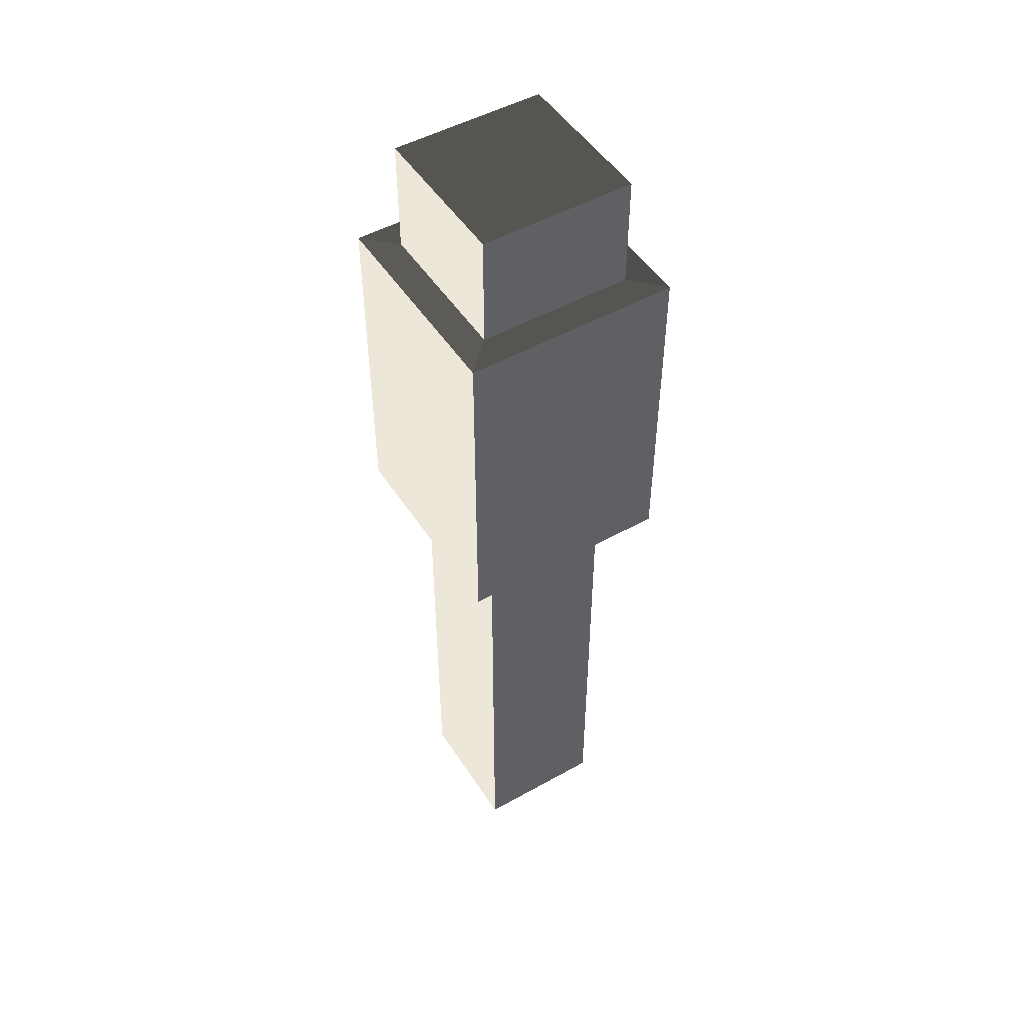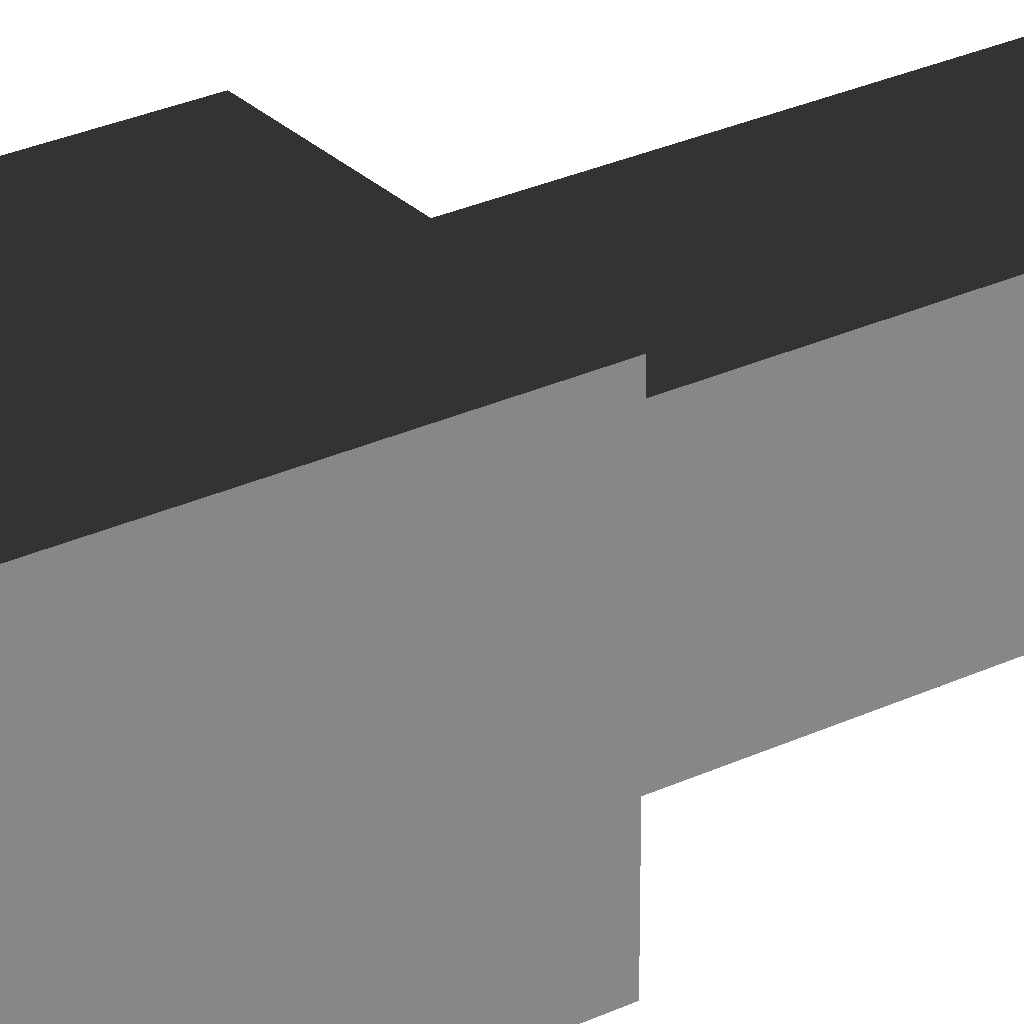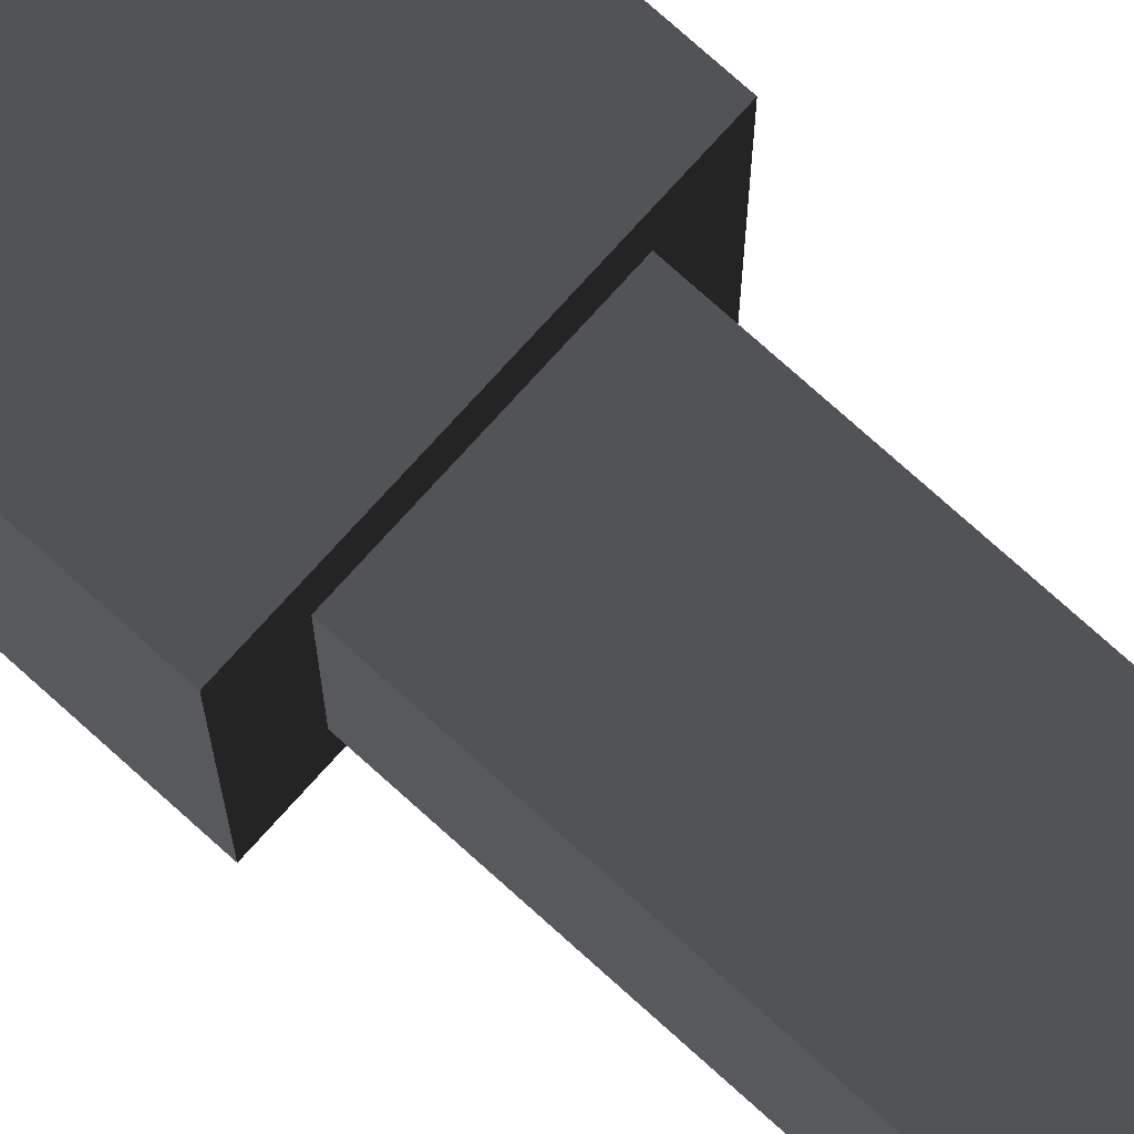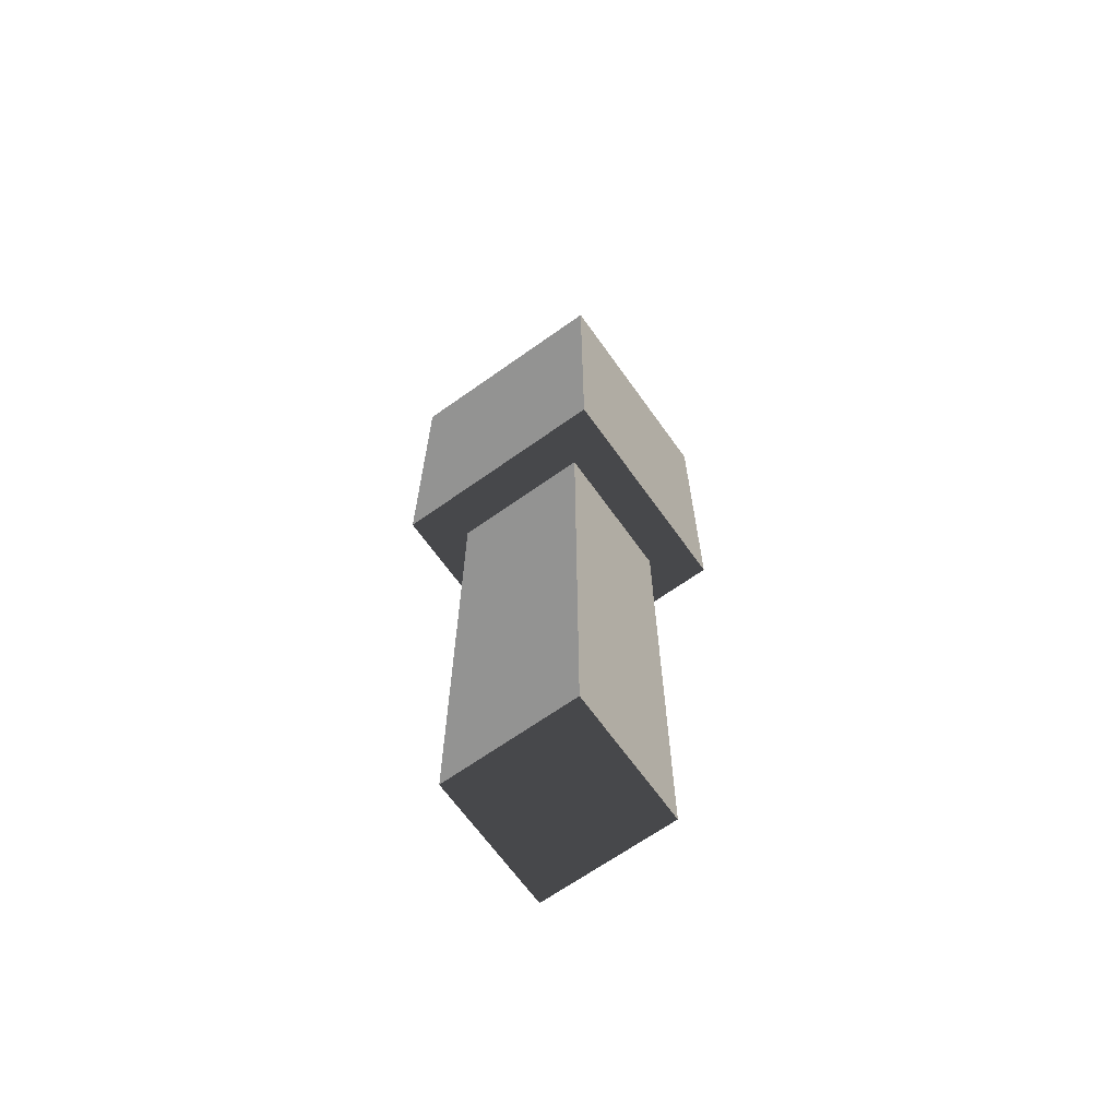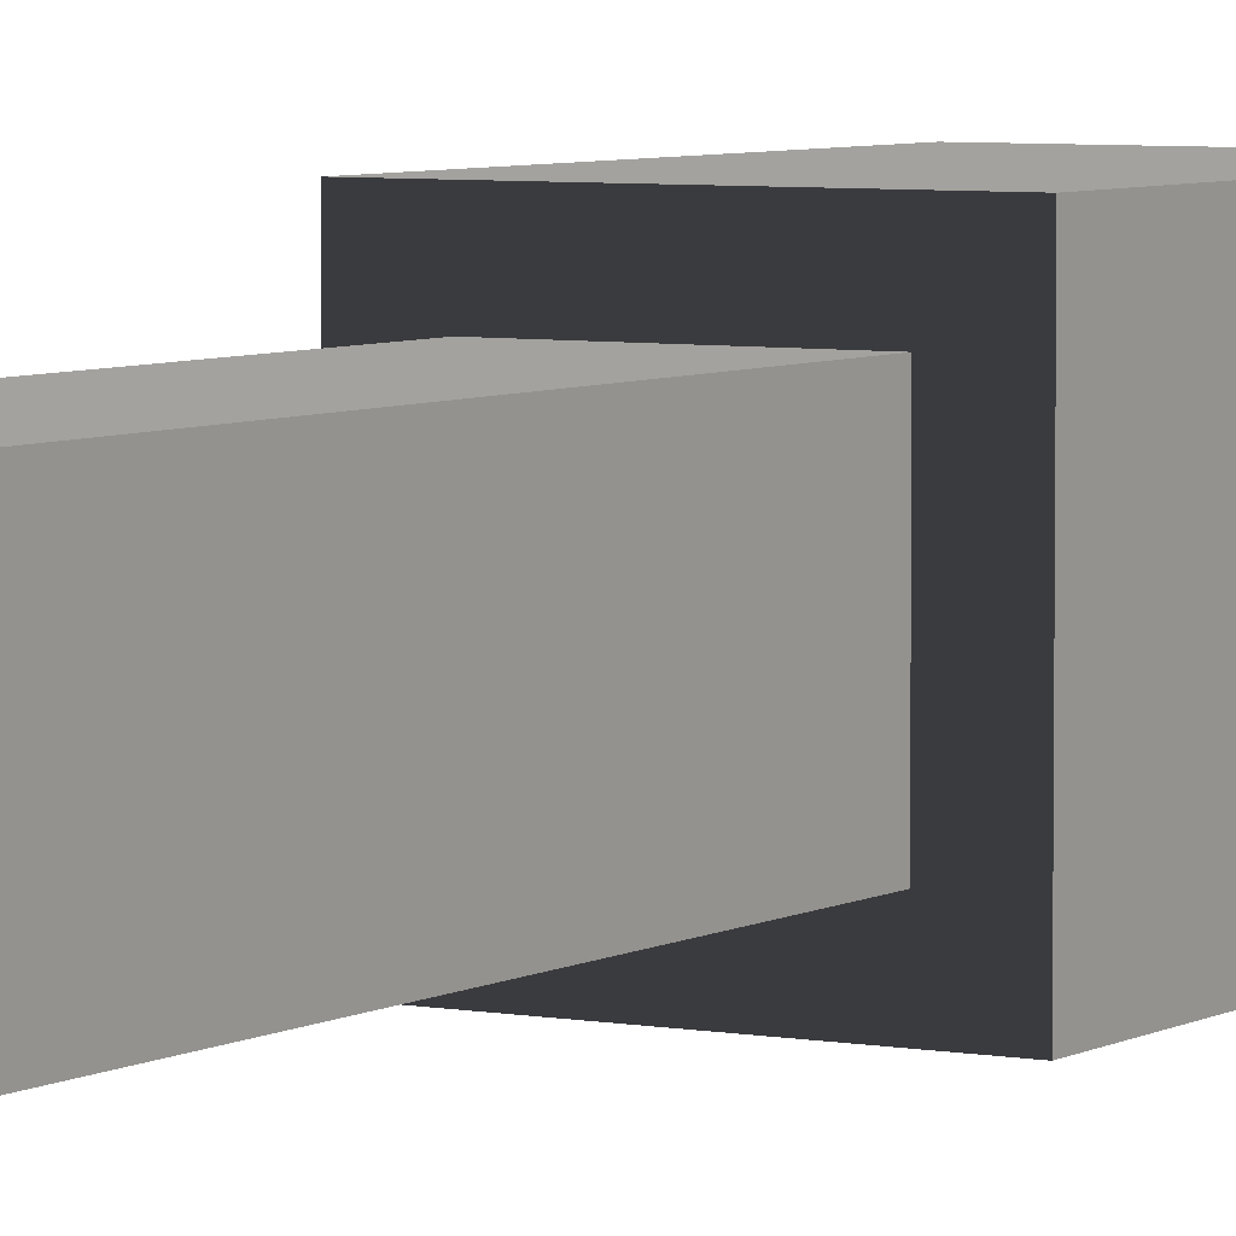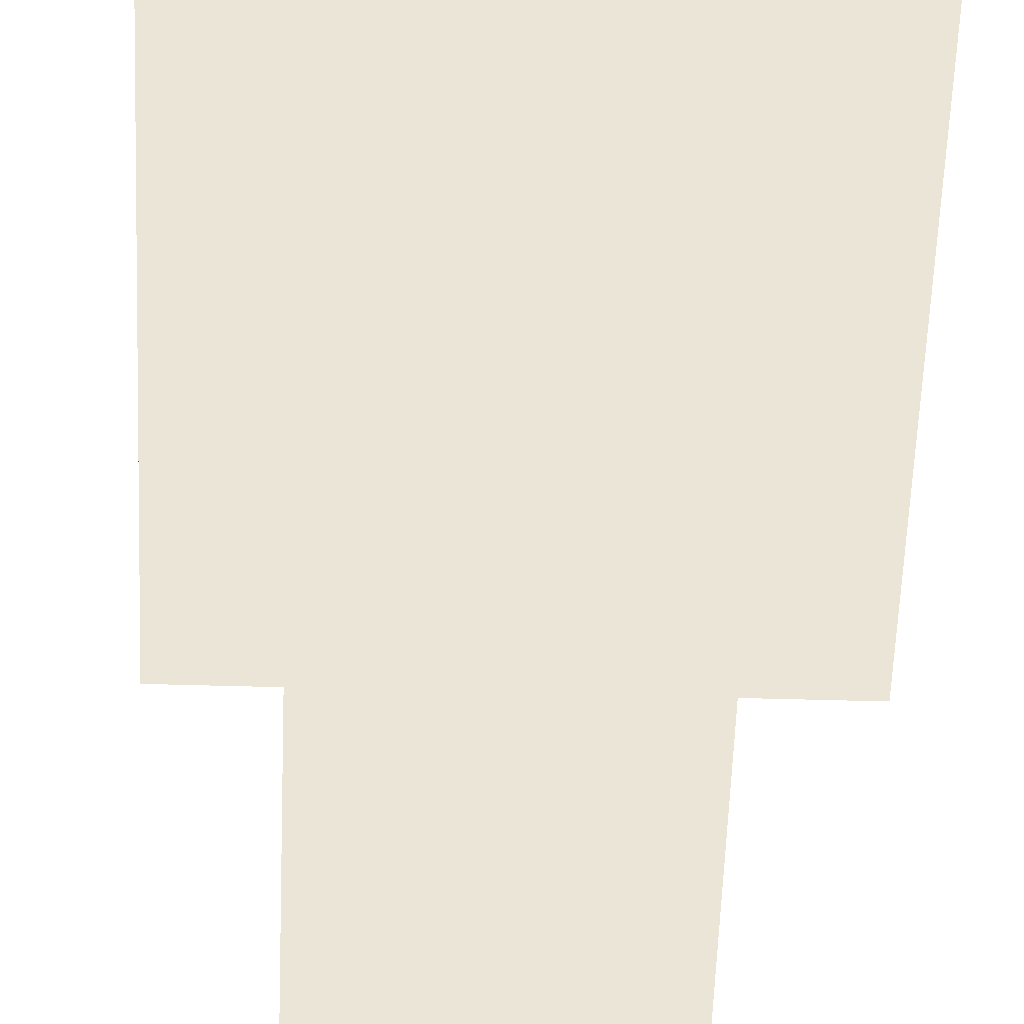
<metadata>
{"format":"obj","ext":"obj","renderer":"f3d","projection":"perspective","resolution":1024,"background":"white","views":[{"elev":49.6,"azim":58.3,"up":"+Z"},{"elev":28.5,"azim":54.8,"up":"+Y"},{"elev":75.8,"azim":132.0,"up":"+Y"},{"elev":-66.6,"azim":-144.5,"up":"+Z"},{"elev":5.3,"azim":-149.2,"up":"+Y"},{"elev":-46.8,"azim":-1.9,"up":"+Y"}]}
</metadata>
<code>
v -0.03584 -0.4352 -2.821
v -0.03584 0.4352 -2.821
v -0.03584 0.4352 0.4865
v -0.03584 -0.4352 0.4865
v -0.03584 0.4352 -2.821
v 0.8346 0.4352 -2.821
v 0.8346 0.4352 0.4865
v -0.03584 0.4352 0.4865
v 0.8346 0.4352 -2.821
v 0.8346 -0.4352 -2.821
v 0.8346 -0.4352 0.4865
v 0.8346 0.4352 0.4865
v 0.8346 -0.4352 -2.821
v -0.03584 -0.4352 -2.821
v -0.03584 -0.4352 0.4865
v 0.8346 -0.4352 0.4865
v -0.03584 0.4352 -2.821
v -0.03584 -0.4352 -2.821
v 0.8346 -0.4352 -2.821
v 0.8346 0.4352 -2.821
v 0.8346 -0.4352 0.4865
v 1.096 -0.6963 0.4865
v 1.096 0.6963 0.4865
v 0.8346 0.4352 0.4865
v -0.03584 -0.4352 0.4865
v -0.297 -0.6963 0.4865
v -0.03584 0.4352 0.4865
v -0.297 0.6963 0.4865
v -0.297 -0.6963 0.4865
v -0.297 -0.6963 2.662
v 1.096 -0.6963 2.662
v 1.096 -0.6963 0.4865
v 1.096 0.6963 2.662
v 0.9007 0.5014 2.669
v -0.102 0.5014 2.669
v -0.297 0.6963 2.662
v 1.096 0.6963 0.4865
v 1.096 0.6963 2.662
v -0.297 0.6963 2.662
v -0.297 0.6963 0.4865
v 1.096 -0.6963 0.4865
v 1.096 -0.6963 2.662
v 1.096 0.6963 2.662
v 1.096 0.6963 0.4865
v -0.297 0.6963 0.4865
v -0.297 0.6963 2.662
v -0.297 -0.6963 2.662
v -0.297 -0.6963 0.4865
v 0.9007 -0.5014 2.669
v 0.9007 -0.5014 3.407
v 0.9007 0.5014 3.407
v 0.9007 0.5014 2.669
v 1.096 -0.6963 2.662
v 0.9007 -0.5014 2.669
v 0.9007 0.5014 2.669
v 1.096 0.6963 2.662
v -0.297 0.6963 2.662
v -0.102 0.5014 2.669
v -0.102 -0.5014 2.669
v -0.297 -0.6963 2.662
v -0.297 -0.6963 2.662
v -0.102 -0.5014 2.669
v 0.9007 -0.5014 2.669
v 1.096 -0.6963 2.662
v 0.9007 0.5014 3.407
v 0.9007 -0.5014 3.407
v -0.102 -0.5014 3.407
v -0.102 0.5014 3.407
v -0.102 0.5014 2.669
v -0.102 0.5014 3.407
v -0.102 -0.5014 3.407
v -0.102 -0.5014 2.669
v -0.102 -0.5014 2.669
v -0.102 -0.5014 3.407
v 0.9007 -0.5014 3.407
v 0.9007 -0.5014 2.669
v 0.9007 0.5014 2.669
v 0.9007 0.5014 3.407
v -0.102 0.5014 3.407
v -0.102 0.5014 2.669
g Asian_pole_(2)_574_23
f 1 3 2
f 1 4 3
f 5 7 6
f 5 8 7
f 9 11 10
f 9 12 11
f 13 15 14
f 13 16 15
f 17 19 18
f 17 20 19
f 21 23 22
f 21 24 23
f 25 21 22
f 25 22 26
f 27 25 26
f 27 26 28
f 24 28 23
f 24 27 28
f 29 31 30
f 29 32 31
f 33 35 34
f 33 36 35
f 37 39 38
f 37 40 39
f 41 43 42
f 41 44 43
f 45 47 46
f 45 48 47
f 49 51 50
f 49 52 51
f 53 55 54
f 53 56 55
f 57 59 58
f 57 60 59
f 61 63 62
f 61 64 63
f 65 67 66
f 65 68 67
f 69 71 70
f 69 72 71
f 73 75 74
f 73 76 75
f 77 79 78
f 77 80 79

</code>
